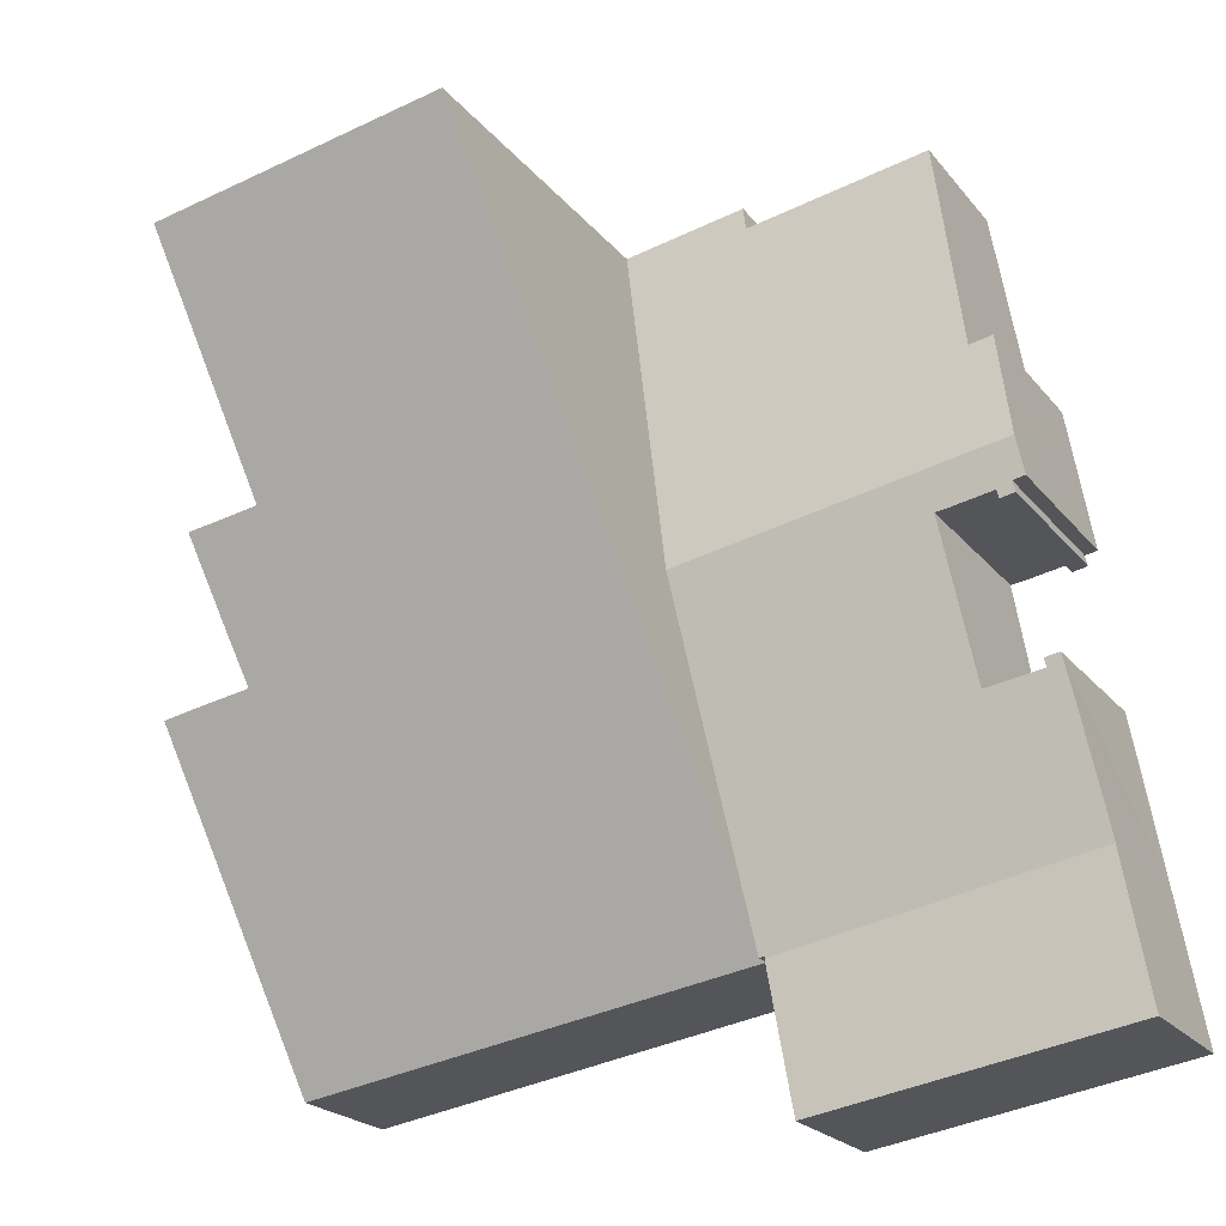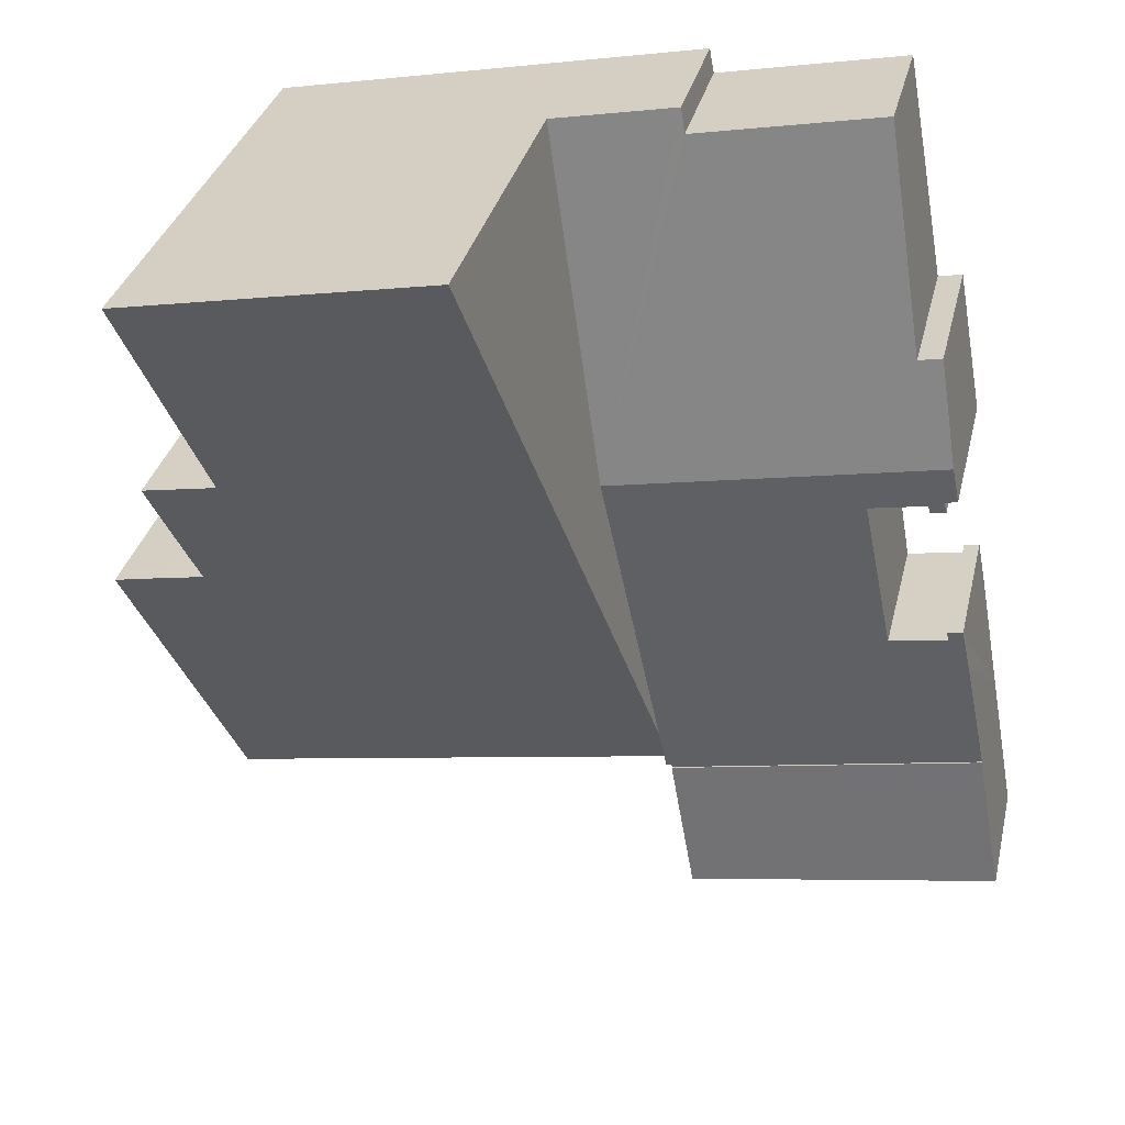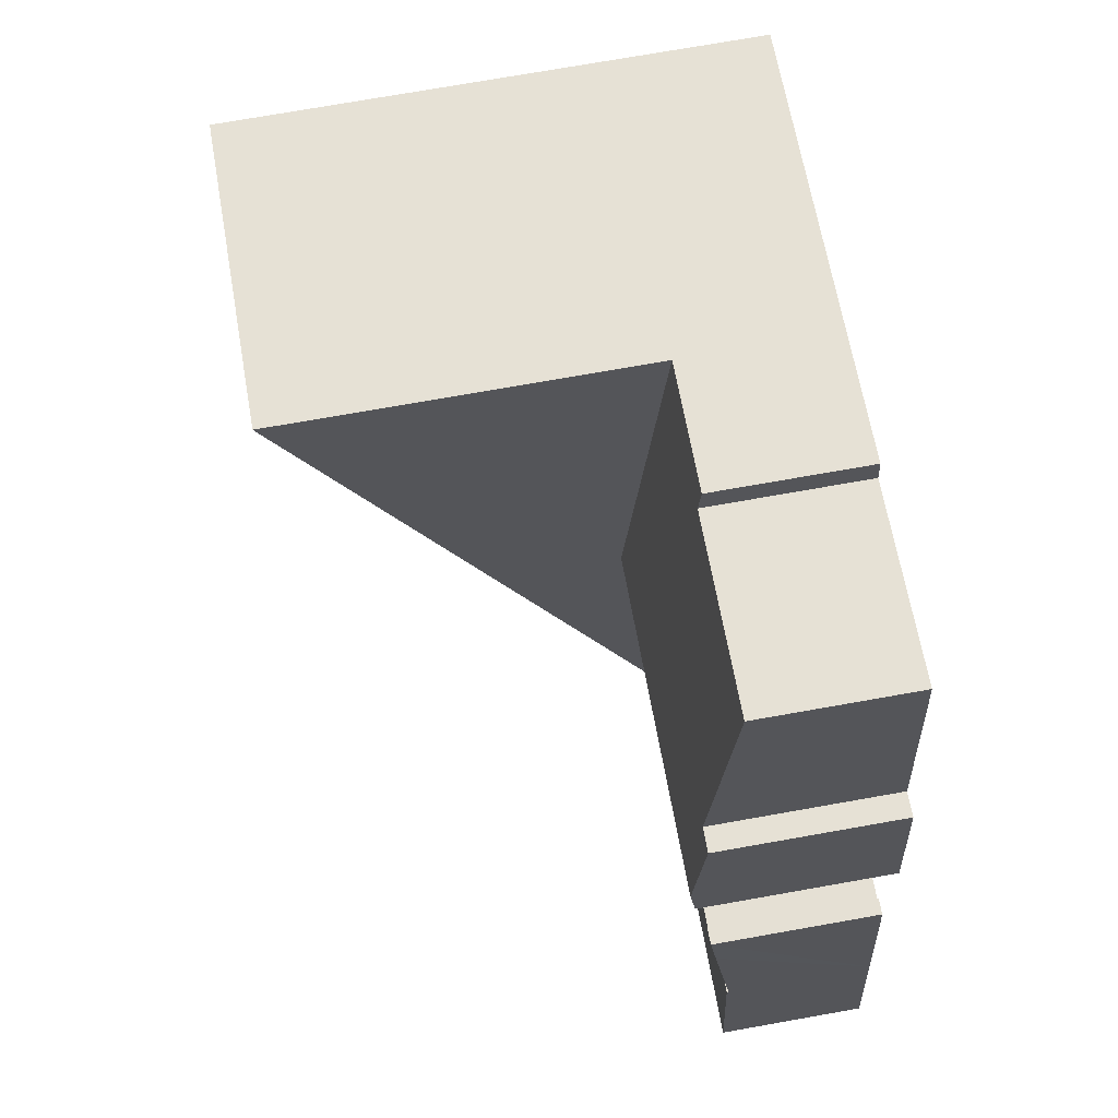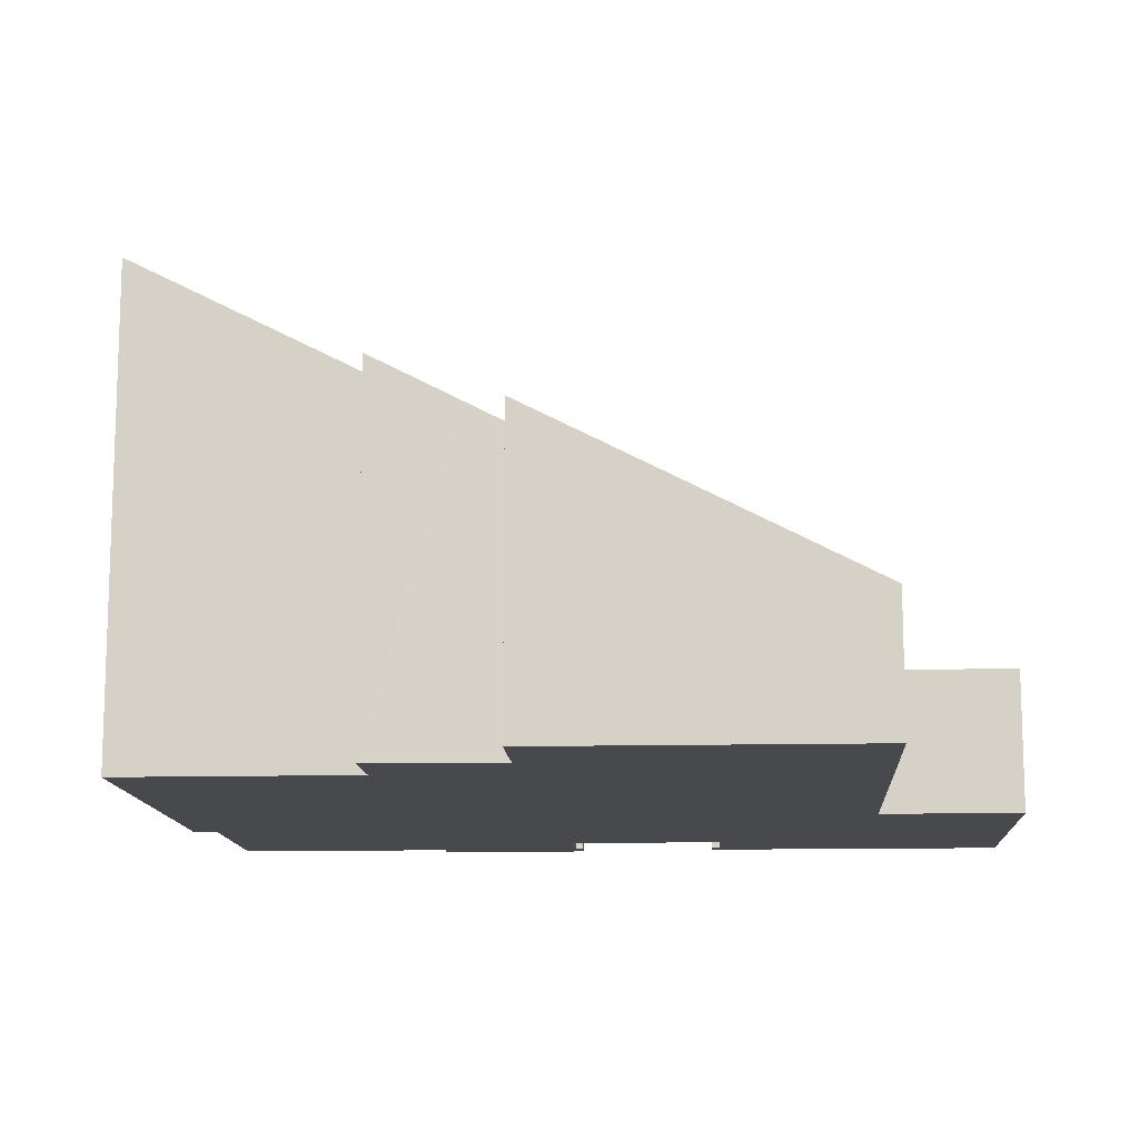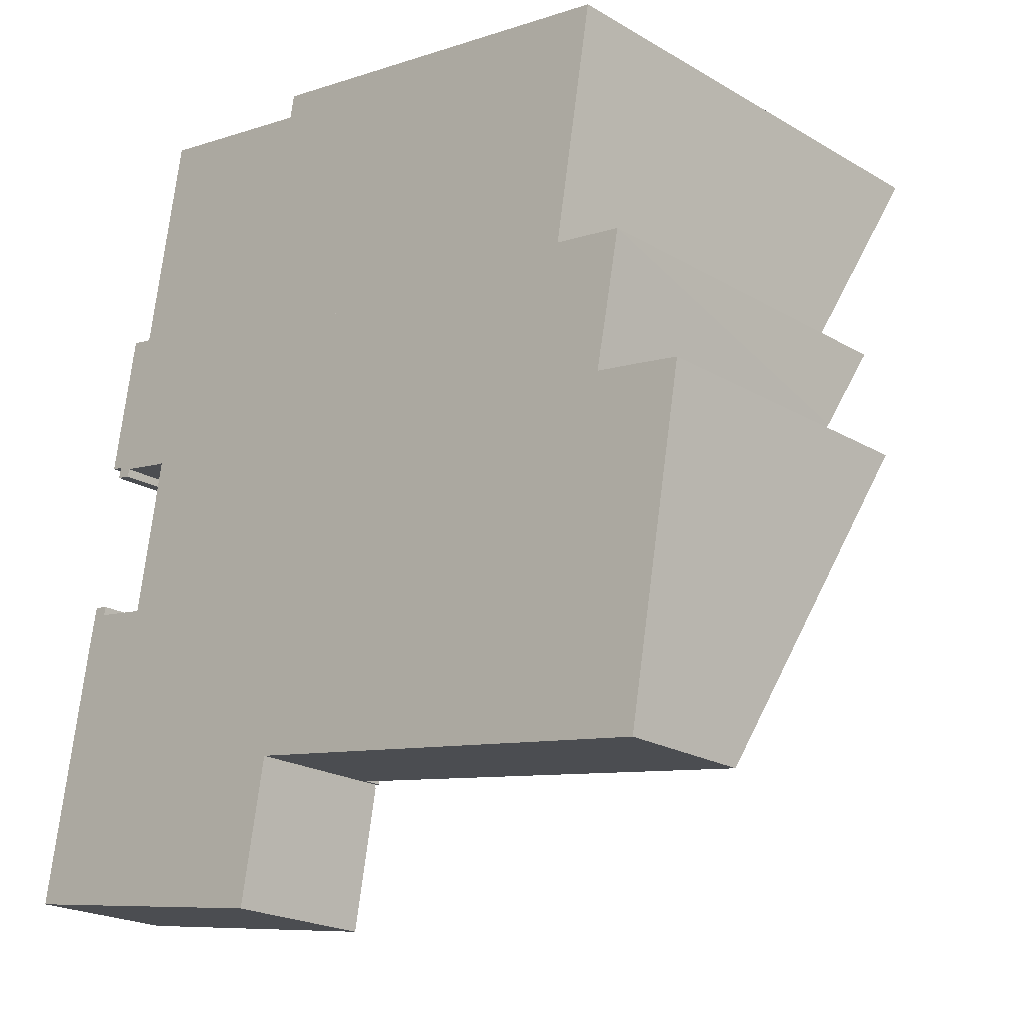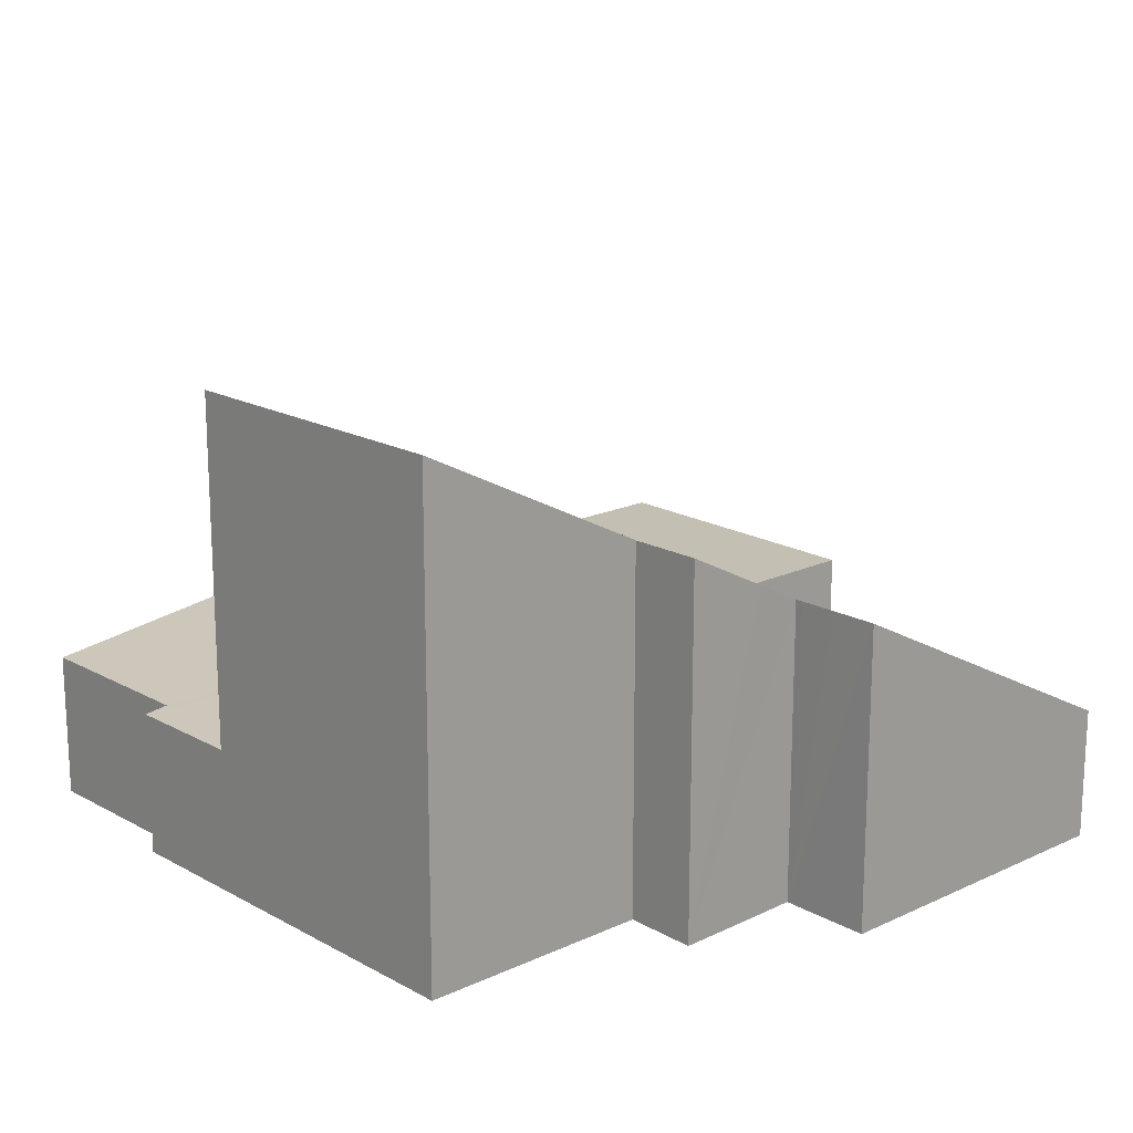
<metadata>
{"format":"obj","ext":"obj","renderer":"f3d","projection":"perspective","resolution":1024,"background":"white","views":[{"elev":-21.7,"azim":-152.4,"up":"+Z"},{"elev":32.1,"azim":-167.2,"up":"+Z"},{"elev":74.3,"azim":-100.0,"up":"+Z"},{"elev":-12.5,"azim":103.3,"up":"+Y"},{"elev":-21.6,"azim":44.0,"up":"+Z"},{"elev":17.7,"azim":57.6,"up":"+Y"}]}
</metadata>
<code>
v  16.8 6.974 8.66
v  15.59 7.893 10.72
v  17.15 7.907 10.46
v  16.59 6.443 7.633
v  17.3 2.858 0.315
v  17.55 6.45 7.472
v  18.55 6.451 7.29
v  16.75 6.444 7.606
v  16.62 6.443 7.627
v  10.08 10.5 16.97
v  8.746 6.64 9.47
v  16.72 2.852 0.41
v  15.46 2.839 0.615
v  14.32 2.827 0.802
v  7.566 3.217 2.824
v  7.407 2.757 1.931
v  16.47 10.5 15.8
v  16.47 -9.673e-16 15.8
v  15.59 -6.567e-16 10.72
v  17.15 -6.408e-16 10.46
v  16.59 -4.674e-16 7.633
v  16.8 -5.303e-16 8.66
v  18.55 -4.464e-16 7.29
v  17.3 -1.929e-17 0.315
v  16.62 -4.67e-16 7.627
v  16.75 -4.657e-16 7.606
v  17.55 -4.575e-16 7.472
v  10.08 -1.039e-15 16.97
v  16.72 -2.511e-17 0.41
v  15.46 -3.766e-17 0.615
v  14.32 -4.911e-17 0.802
v  7.407 -1.182e-16 1.931
v  7.566 -1.729e-16 2.824
v  8.746 -5.799e-16 9.47
v  0.111 3.129 0.607
v  6.739 3.129 -1.126
v  0 3.129 1.916e-16
v  7.282 3.129 1.891
v  0.146 3.129 0.798
v  0.558 3.129 3.127
v  0 0 0
v  0.558 -1.915e-16 3.127
v  0.111 -3.717e-17 0.607
v  0.146 -4.886e-17 0.798
v  7.282 -1.158e-16 1.891
v  6.739 6.895e-17 -1.126
v  8.746 4.082 9.47
v  7.445 3.105 17.46
v  10.08 3.105 16.97
v  7.35 3.172 16.94
v  3.391 3.172 17.67
v  2.556 3.788 12.94
v  1.652 4.082 10.77
v  2.051 3.788 13.03
v  7.407 3.1 1.931
v  7.293 3.1 1.95
v  1.512 3.979 9.982
v  1.78 3.979 9.931
v  2.088 3.971 9.813
v  1.724 3.948 9.698
v  3.045 3.971 9.64
v  3.307 3.973 9.605
v  2.721 3.53 6.202
v  0.558 3.092 3.127
v  7.282 3.092 1.891
v  1.518 3.551 6.591
v  1.01 3.426 5.688
v  1.192 3.551 6.644
v  1.487 3.527 6.403
v  2.059 3.948 9.636
v  2.051 -7.981e-16 13.03
v  2.556 -7.923e-16 12.94
v  3.391 -1.082e-15 17.67
v  7.35 -1.037e-15 16.94
v  7.445 -1.069e-15 17.46
v  1.192 -4.068e-16 6.644
v  1.518 -4.036e-16 6.591
v  2.721 -3.798e-16 6.202
v  1.487 -3.921e-16 6.403
v  1.01 -3.483e-16 5.688
v  3.307 -5.881e-16 9.605
v  1.78 -6.081e-16 9.931
v  1.724 -5.938e-16 9.698
v  1.652 -6.597e-16 10.77
v  1.512 -6.112e-16 9.982
v  7.293 -1.194e-16 1.95
v  2.088 -6.009e-16 9.813
v  2.059 -5.9e-16 9.636
v  3.045 -5.903e-16 9.64
g defaultobject
f 1 2 3
f 2 1 4
f 5 6 7
f 6 5 8
f 8 5 9
f 9 5 4
f 4 5 10
f 10 5 11
f 11 5 12
f 11 12 13
f 11 13 14
f 11 14 15
f 15 14 16
f 2 10 17
f 10 2 4
f 18 2 17
f 2 18 19
f 20 1 3
f 1 20 4
f 4 20 21
f 21 20 22
f 23 5 7
f 5 23 24
f 2 20 3
f 20 2 19
f 21 9 4
f 9 21 25
f 25 8 9
f 8 25 6
f 6 25 7
f 7 25 26
f 7 26 23
f 23 26 27
f 28 17 10
f 17 28 18
f 24 12 5
f 12 24 13
f 13 24 14
f 14 24 16
f 16 24 29
f 16 29 30
f 16 30 31
f 16 31 32
f 32 15 16
f 15 32 11
f 11 32 33
f 11 33 34
f 11 34 10
f 10 34 28
f 23 29 24
f 29 23 30
f 30 23 31
f 31 23 32
f 32 23 27
f 32 27 26
f 32 26 33
f 33 26 25
f 33 25 21
f 33 21 22
f 33 22 34
f 34 22 20
f 34 20 19
f 34 19 18
f 34 18 28
f 35 36 37
f 36 35 38
f 38 35 39
f 38 39 40
f 41 35 37
f 35 41 39
f 39 41 40
f 40 41 42
f 42 41 43
f 42 43 44
f 42 38 40
f 38 42 45
f 45 36 38
f 36 45 46
f 46 37 36
f 37 46 41
f 44 45 42
f 45 44 46
f 46 44 43
f 46 43 41
f 47 48 49
f 48 47 50
f 50 47 51
f 51 47 52
f 52 47 53
f 52 53 54
f 55 56 15
f 47 57 53
f 57 47 58
f 58 47 59
f 58 59 60
f 59 47 61
f 61 47 62
f 62 47 63
f 63 47 64
f 64 47 56
f 64 56 65
f 56 47 15
f 66 67 68
f 67 66 69
f 67 69 63
f 67 63 64
f 70 60 59
f 71 52 54
f 52 71 72
f 73 50 51
f 50 73 74
f 75 49 48
f 49 75 28
f 76 66 68
f 66 76 77
f 69 78 63
f 78 69 79
f 72 51 52
f 51 72 73
f 74 48 50
f 48 74 75
f 42 67 64
f 67 42 68
f 68 42 76
f 76 42 80
f 63 81 62
f 81 63 78
f 60 82 58
f 82 60 83
f 53 71 54
f 71 53 57
f 71 57 84
f 84 57 85
f 28 47 49
f 47 28 34
f 47 34 15
f 15 34 33
f 15 33 55
f 55 33 32
f 86 65 56
f 65 86 45
f 77 69 66
f 69 77 79
f 87 70 59
f 70 87 88
f 32 56 55
f 56 32 86
f 45 64 65
f 64 45 42
f 81 61 62
f 61 81 89
f 89 59 61
f 59 89 87
f 88 60 70
f 60 88 83
f 82 57 58
f 57 82 85
f 76 79 77
f 79 76 80
f 75 34 28
f 34 75 74
f 34 74 73
f 34 73 72
f 34 72 71
f 34 71 84
f 34 84 81
f 34 81 33
f 33 81 78
f 33 78 79
f 33 79 80
f 33 80 42
f 33 42 32
f 32 42 86
f 86 42 45
f 84 82 81
f 82 84 85
f 82 89 81
f 89 82 87
f 87 82 83
f 87 83 88

</code>
